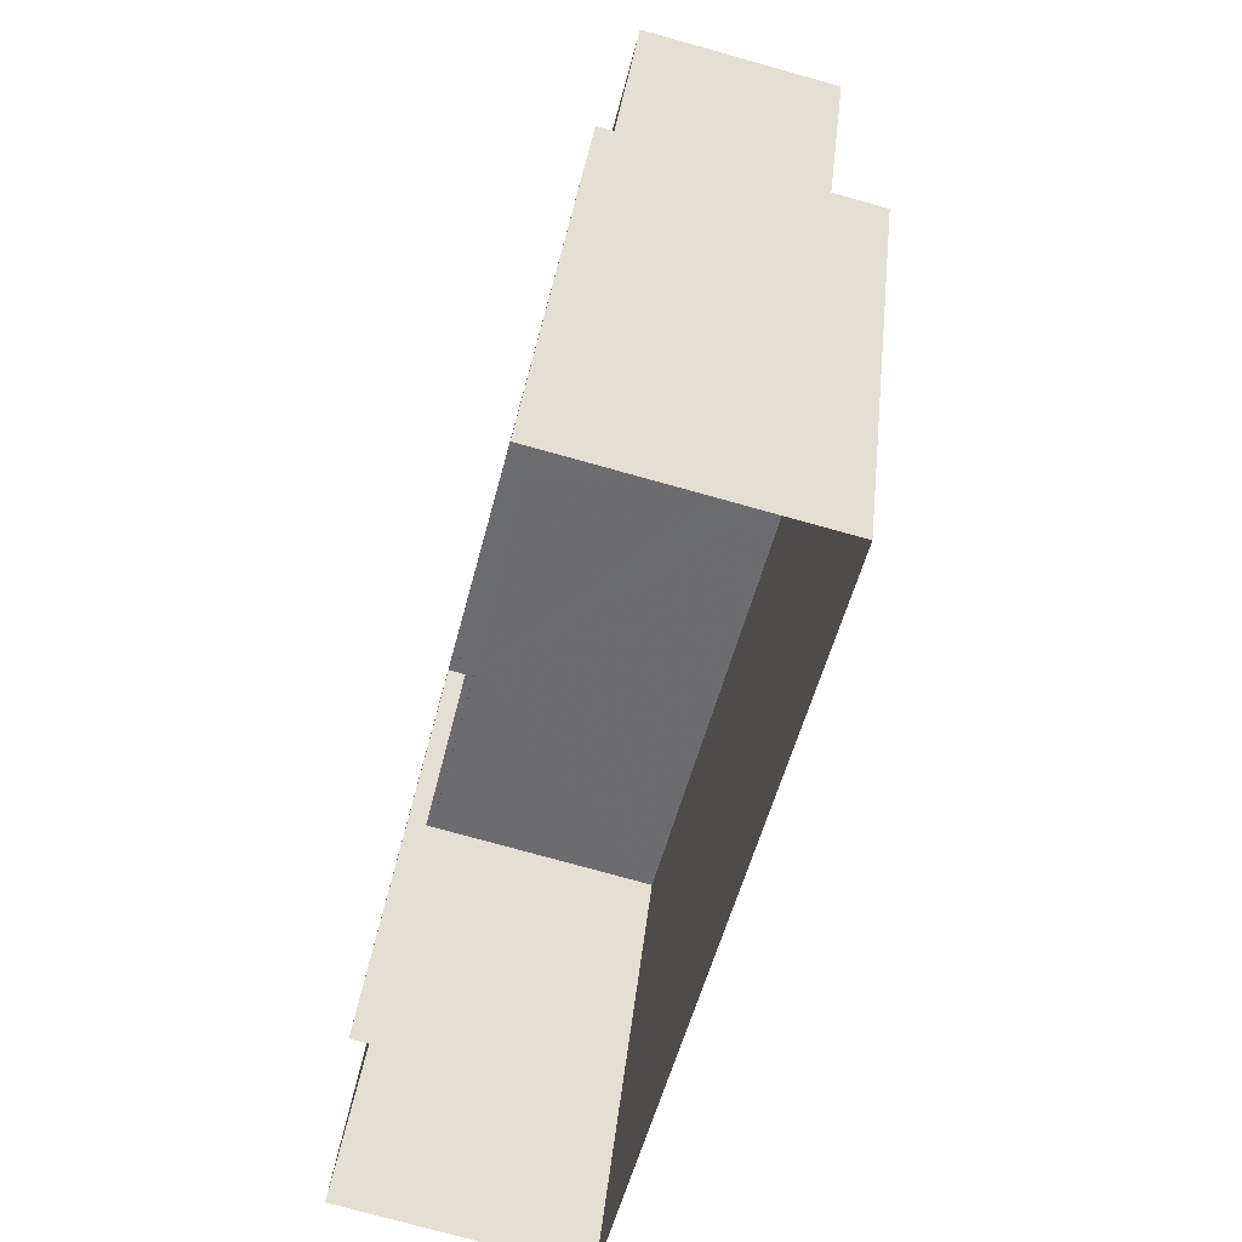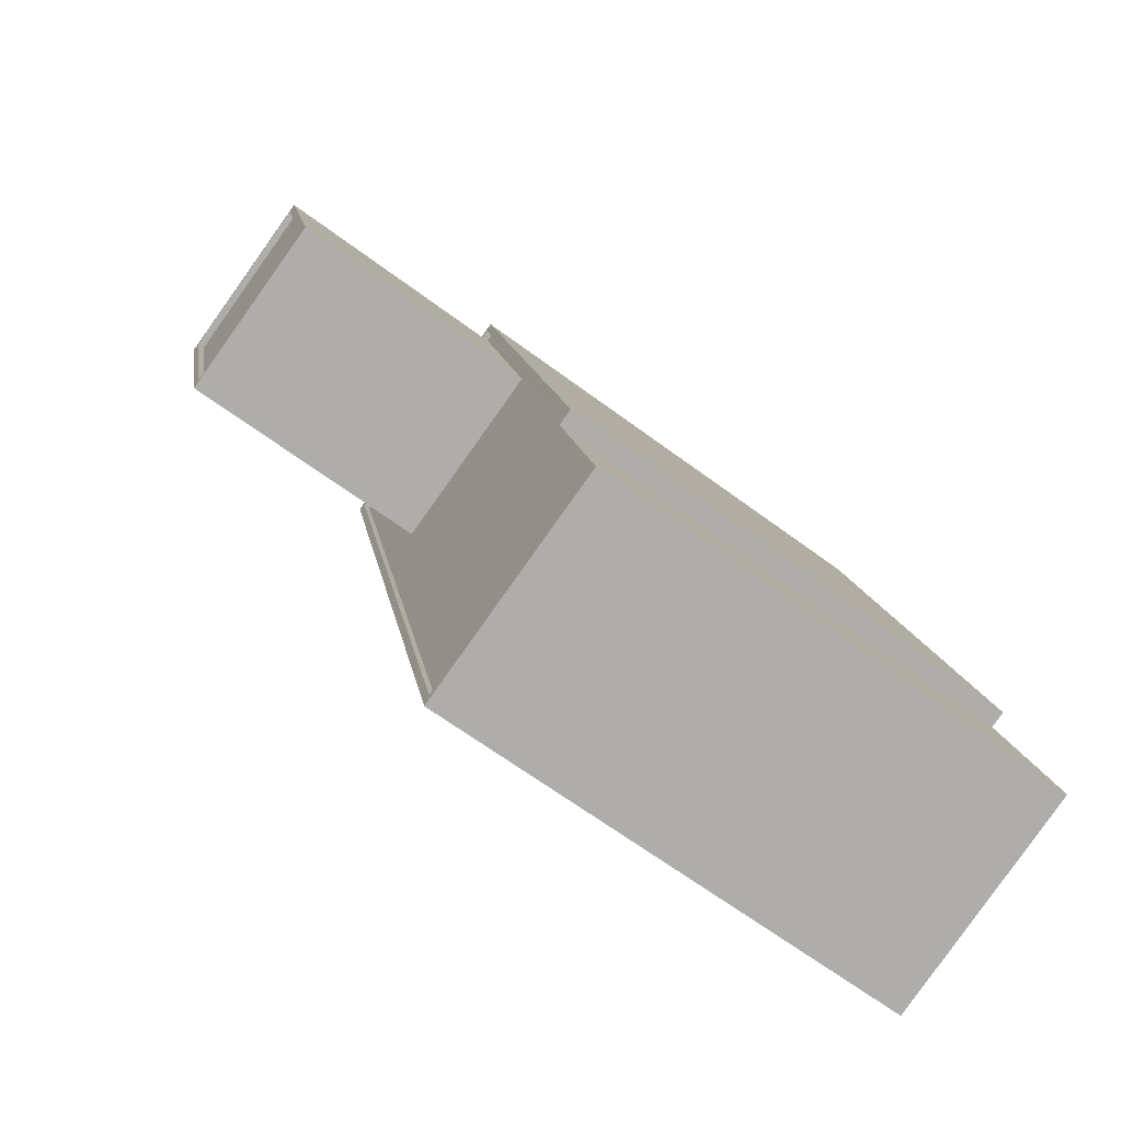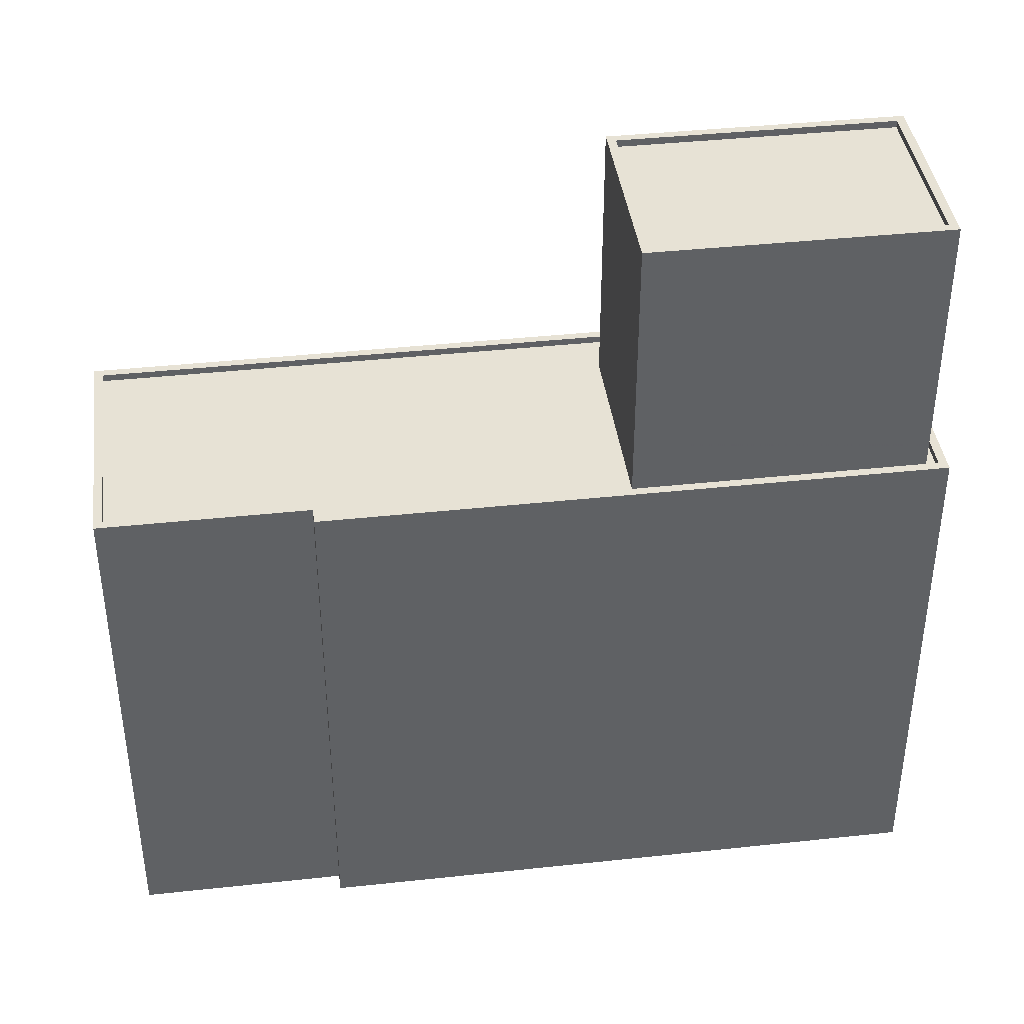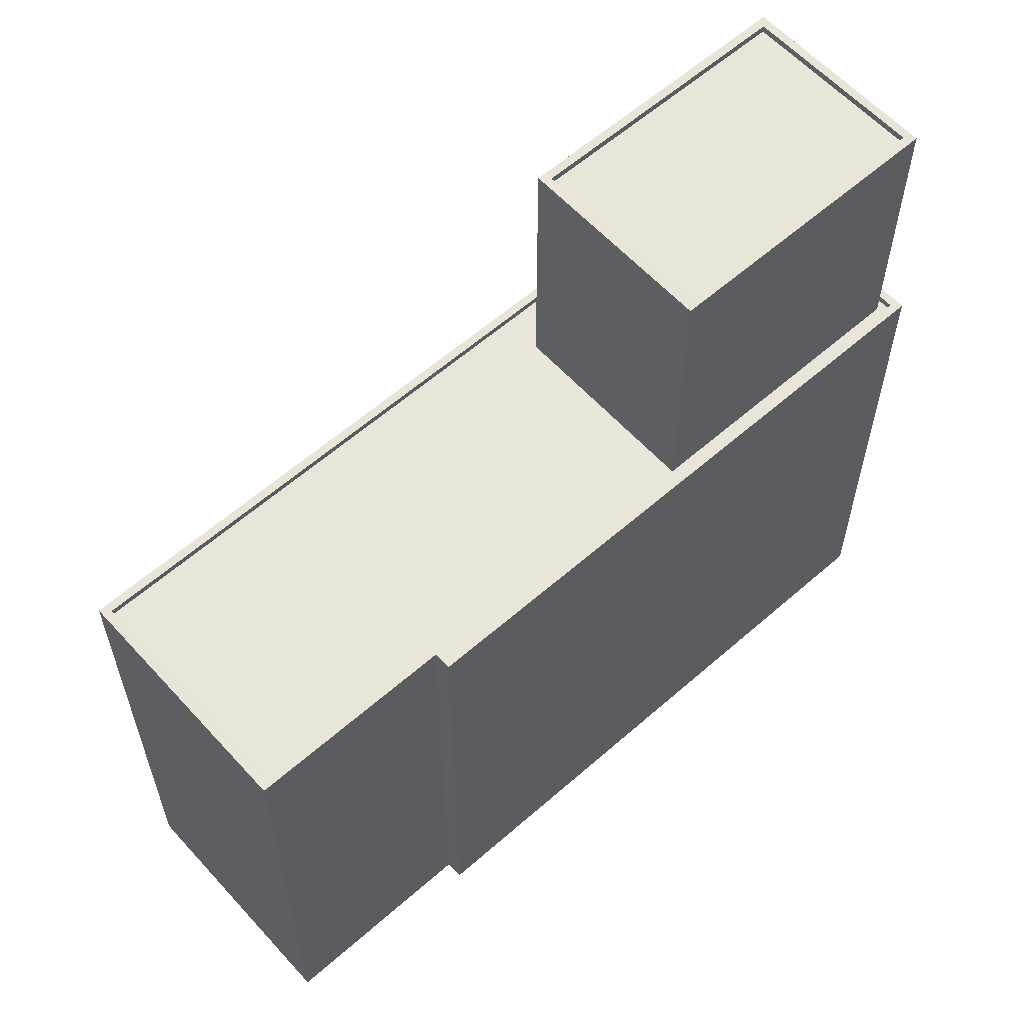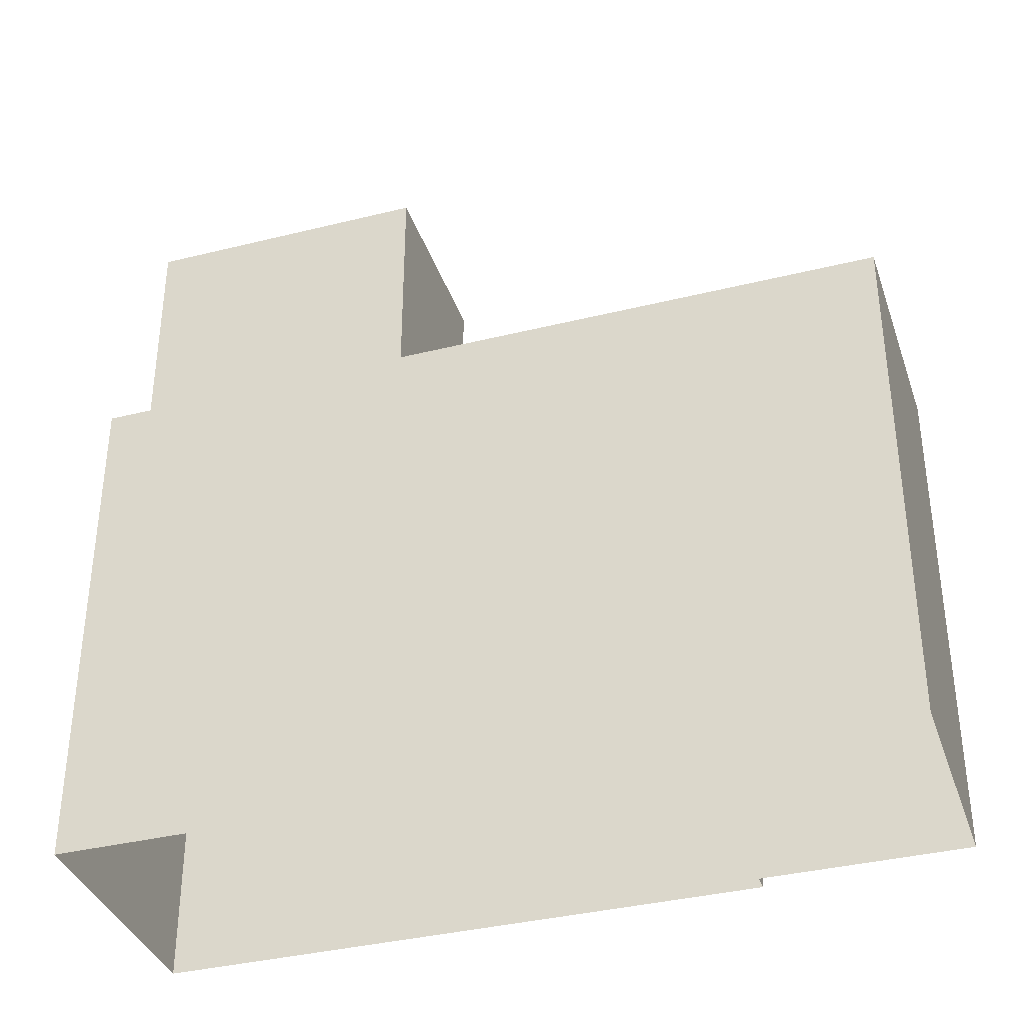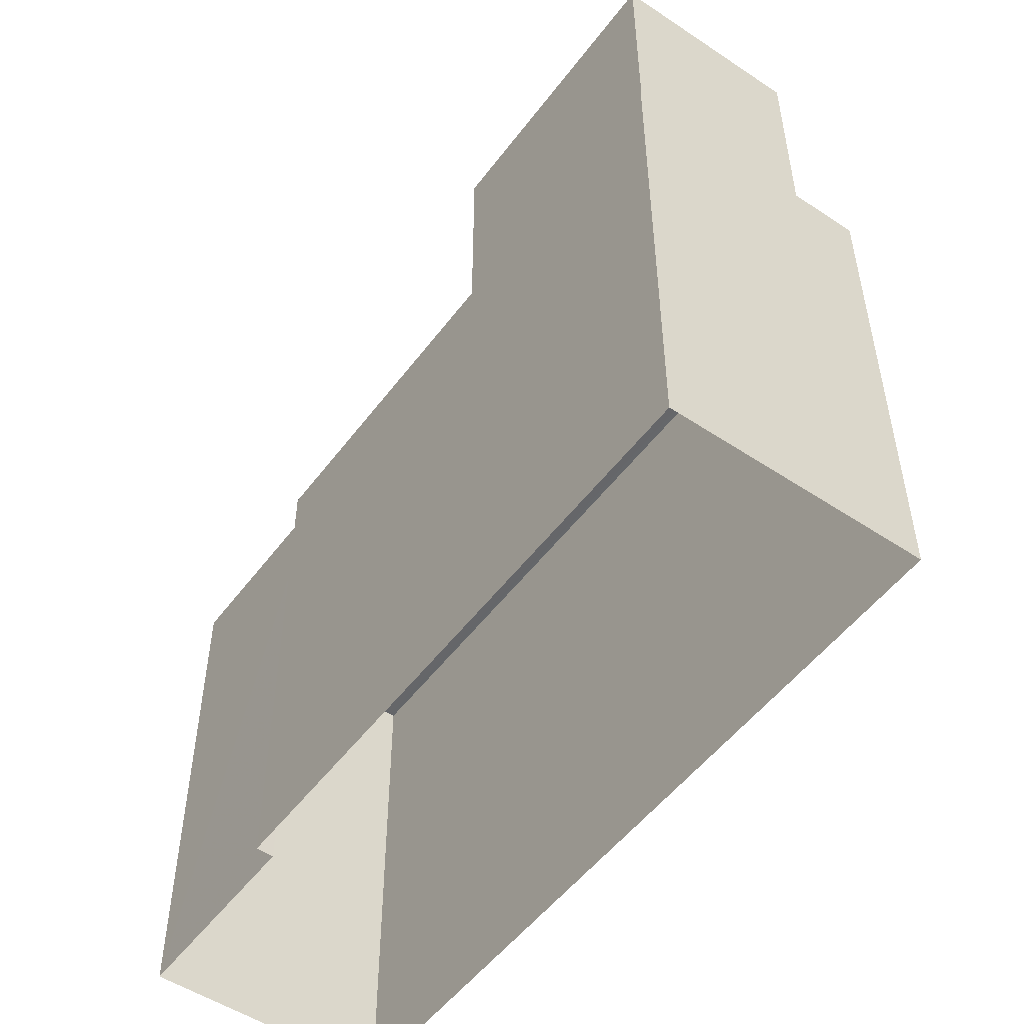
<metadata>
{"format":"obj","ext":"obj","renderer":"f3d","projection":"perspective","resolution":1024,"background":"white","views":[{"elev":35.4,"azim":-173.9,"up":"+Y"},{"elev":-65.5,"azim":53.2,"up":"+Y"},{"elev":40.3,"azim":96.7,"up":"+Z"},{"elev":59.7,"azim":62.3,"up":"+Z"},{"elev":-36.7,"azim":-57.9,"up":"+Z"},{"elev":-51.9,"azim":158.5,"up":"+Z"}]}
</metadata>
<code>
v -1.182e+04 -3.448e+04 35.45
v -1.183e+04 -3.449e+04 35.44
v -1.182e+04 -3.448e+04 35.44
v -1.184e+04 -3.446e+04 35.44
v -1.183e+04 -3.446e+04 35.44
v -1.182e+04 -3.448e+04 35.44
v -1.183e+04 -3.447e+04 63.12
v -1.183e+04 -3.447e+04 63.12
v -1.183e+04 -3.446e+04 63.12
v -1.184e+04 -3.446e+04 63.12
v -1.183e+04 -3.447e+04 63.37
v -1.183e+04 -3.447e+04 63.37
v -1.183e+04 -3.446e+04 63.37
v -1.183e+04 -3.446e+04 63.37
v -1.183e+04 -3.447e+04 63.37
v -1.184e+04 -3.446e+04 63.37
v -1.184e+04 -3.446e+04 63.37
v -1.183e+04 -3.447e+04 63.37
v -1.183e+04 -3.447e+04 53.74
v -1.182e+04 -3.448e+04 53.74
v -1.183e+04 -3.447e+04 53.74
v -1.184e+04 -3.447e+04 53.74
v -1.183e+04 -3.449e+04 53.74
v -1.182e+04 -3.448e+04 53.74
v -1.183e+04 -3.447e+04 53.74
v -1.182e+04 -3.448e+04 53.74
v -1.183e+04 -3.446e+04 53.74
v -1.184e+04 -3.446e+04 53.74
v -1.183e+04 -3.446e+04 53.74
v -1.184e+04 -3.446e+04 53.74
v -1.183e+04 -3.446e+04 53.99
v -1.183e+04 -3.446e+04 53.99
v -1.182e+04 -3.448e+04 53.99
v -1.182e+04 -3.448e+04 53.99
v -1.182e+04 -3.448e+04 53.99
v -1.182e+04 -3.448e+04 53.99
v -1.182e+04 -3.448e+04 53.99
v -1.182e+04 -3.448e+04 53.99
v -1.184e+04 -3.446e+04 53.99
v -1.184e+04 -3.446e+04 53.99
v -1.183e+04 -3.449e+04 53.99
v -1.183e+04 -3.449e+04 53.99
f 1 2 3
f 2 4 3
f 3 5 6
f 3 4 5
f 7 8 9
f 10 7 9
f 11 12 13
f 14 11 13
f 11 15 12
f 13 16 17
f 14 13 17
f 17 16 15
f 18 15 11
f 17 15 18
f 19 20 21
f 22 23 24
f 22 24 25
f 19 24 20
f 23 26 24
f 24 19 25
f 19 21 27
f 22 25 28
f 28 27 29
f 30 22 28
f 27 21 29
f 30 28 29
f 31 32 33
f 34 35 36
f 32 37 33
f 37 35 34
f 33 37 34
f 38 34 36
f 31 39 40
f 31 40 32
f 41 38 36
f 41 40 39
f 42 41 36
f 40 41 42
f 17 10 9
f 14 17 9
f 14 9 8
f 11 14 8
f 18 8 7
f 18 11 8
f 17 7 10
f 17 18 7
f 19 13 12
f 19 27 13
f 15 19 12
f 15 25 19
f 16 25 15
f 16 28 25
f 27 28 16
f 13 27 16
f 32 40 30
f 29 32 30
f 29 21 32
f 21 20 37
f 21 37 32
f 35 20 24
f 35 37 20
f 36 24 26
f 36 35 24
f 36 26 23
f 42 36 23
f 23 22 42
f 22 30 40
f 22 40 42
f 31 33 6
f 5 31 6
f 34 3 6
f 33 34 6
f 34 1 3
f 34 38 1
f 41 2 1
f 38 41 1
f 2 39 4
f 2 41 39
f 39 31 5
f 4 39 5

</code>
